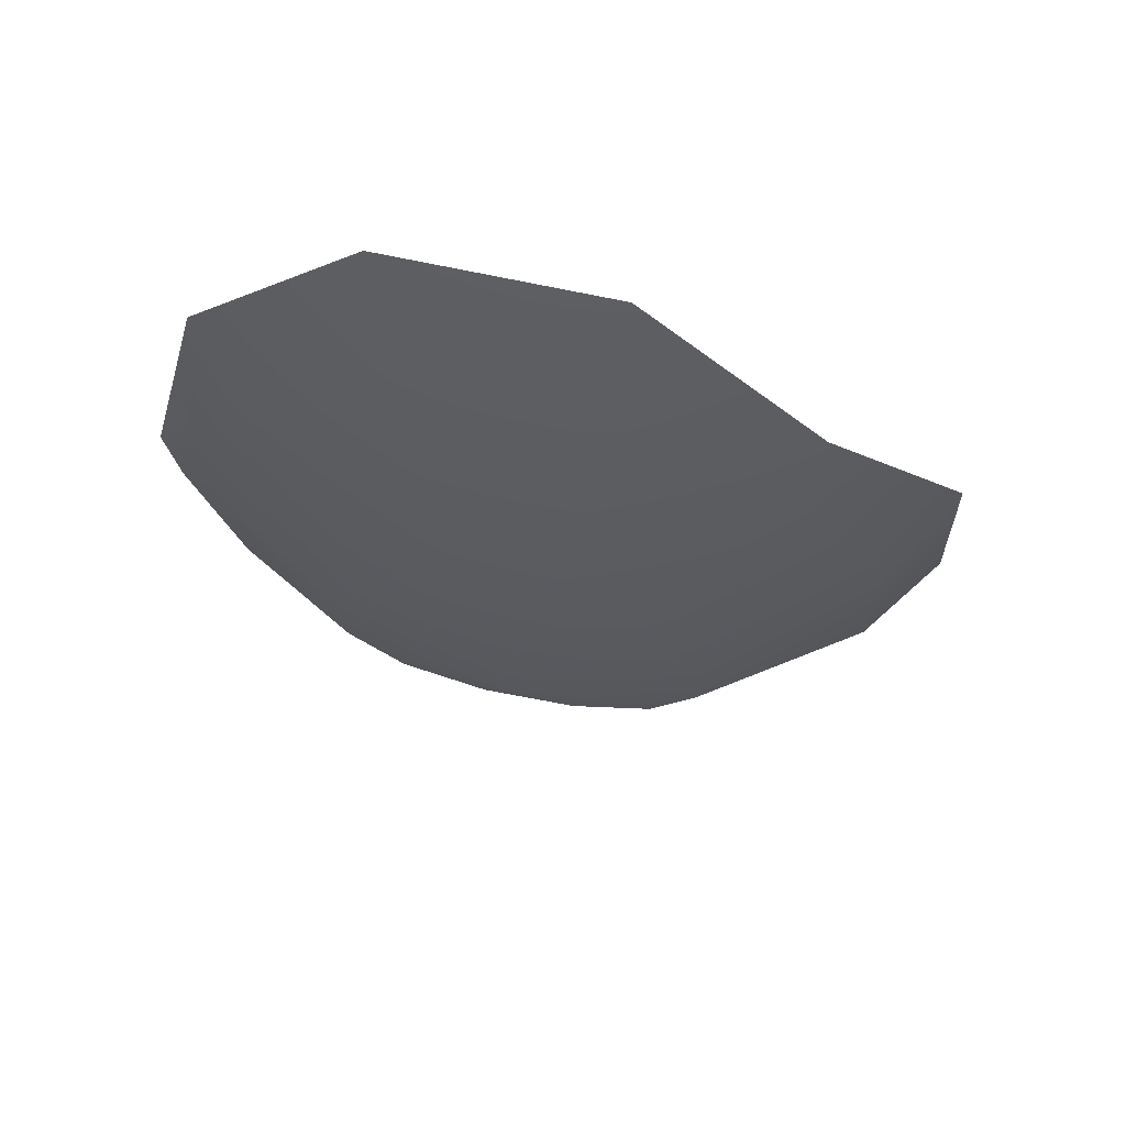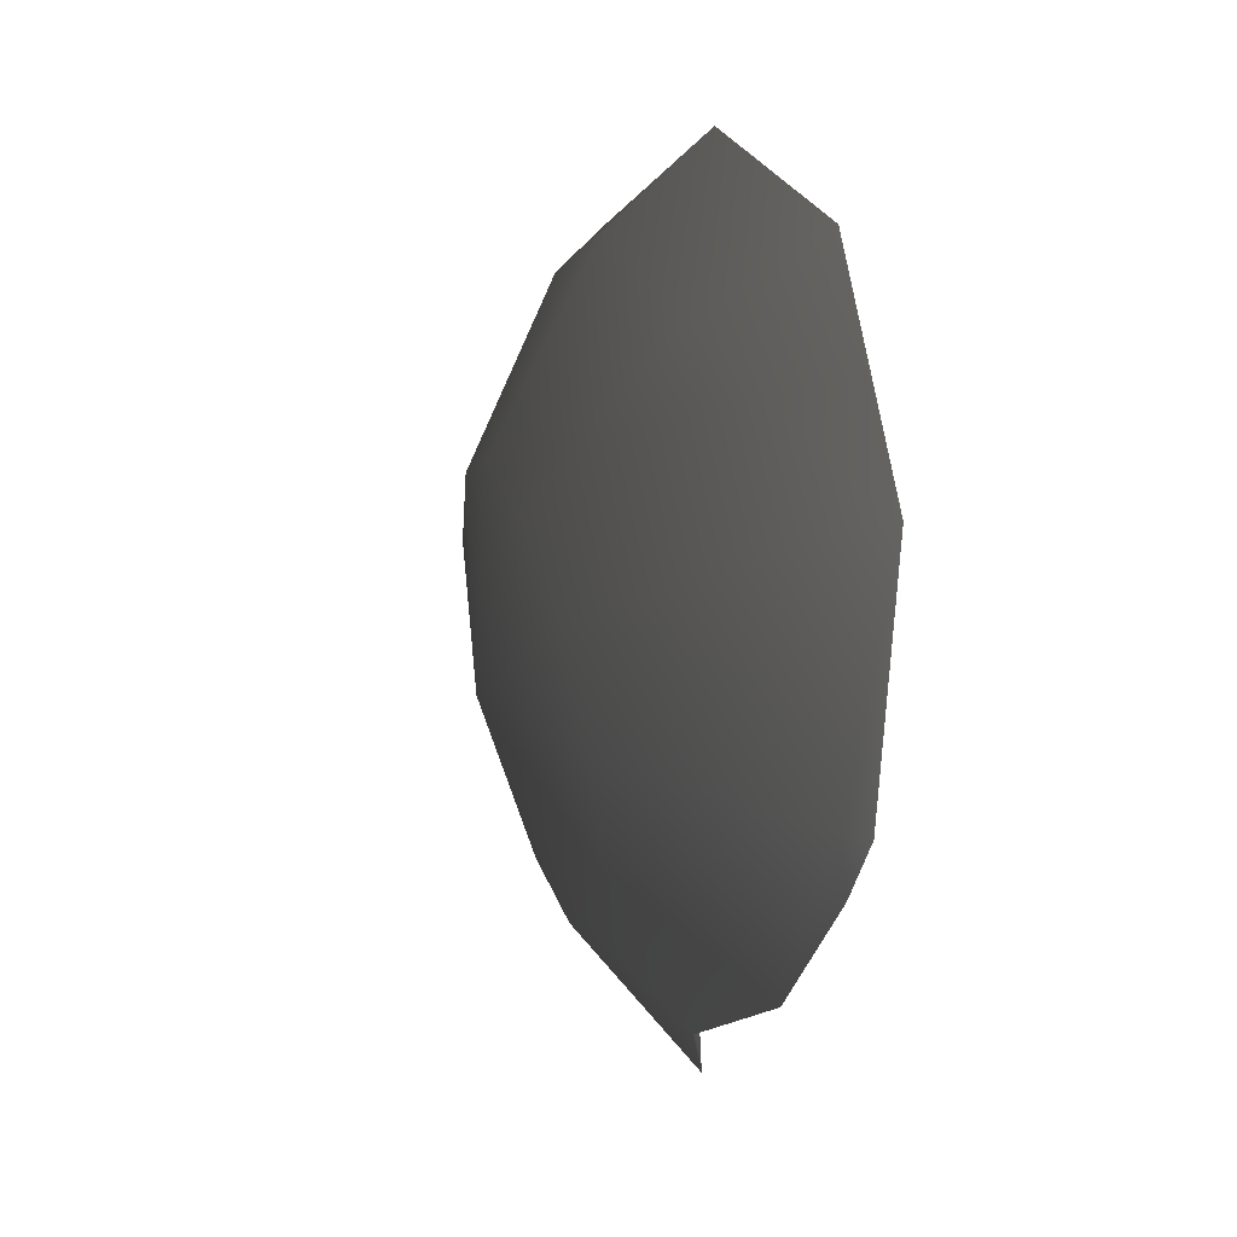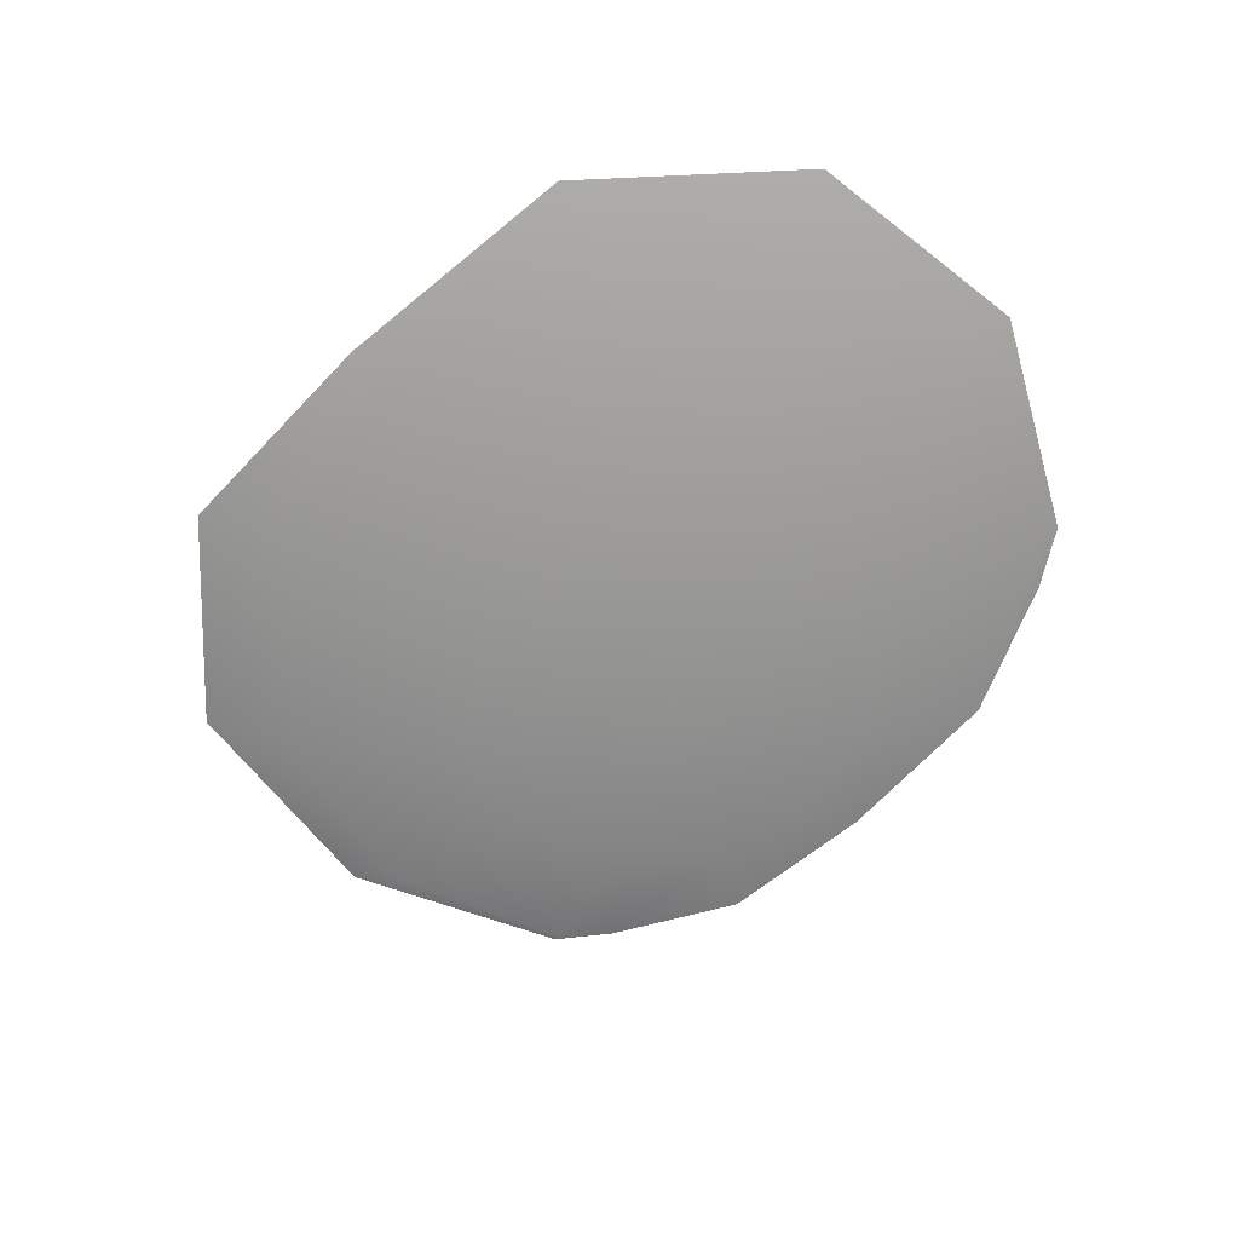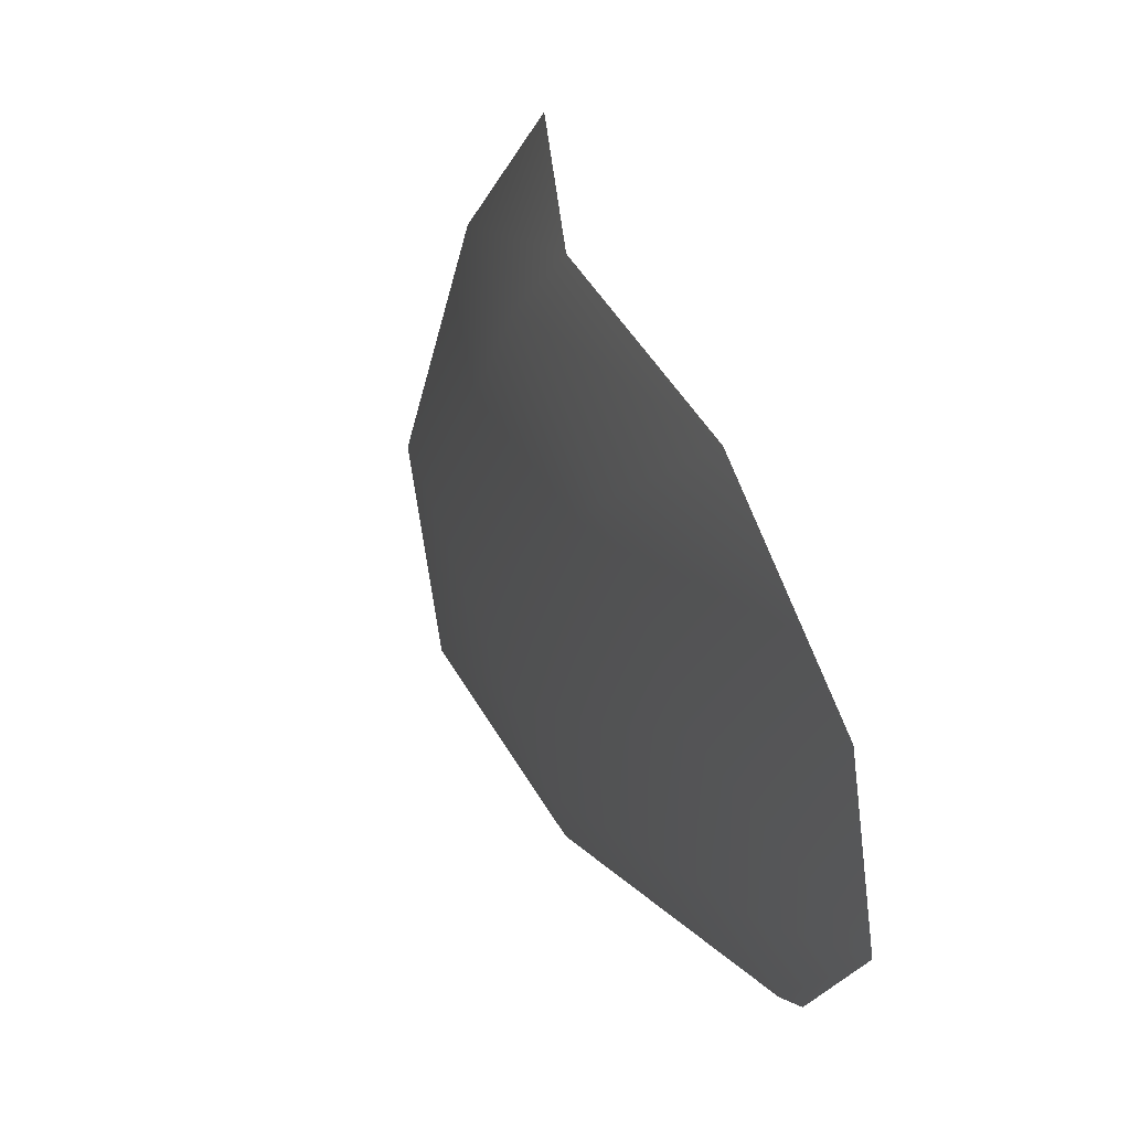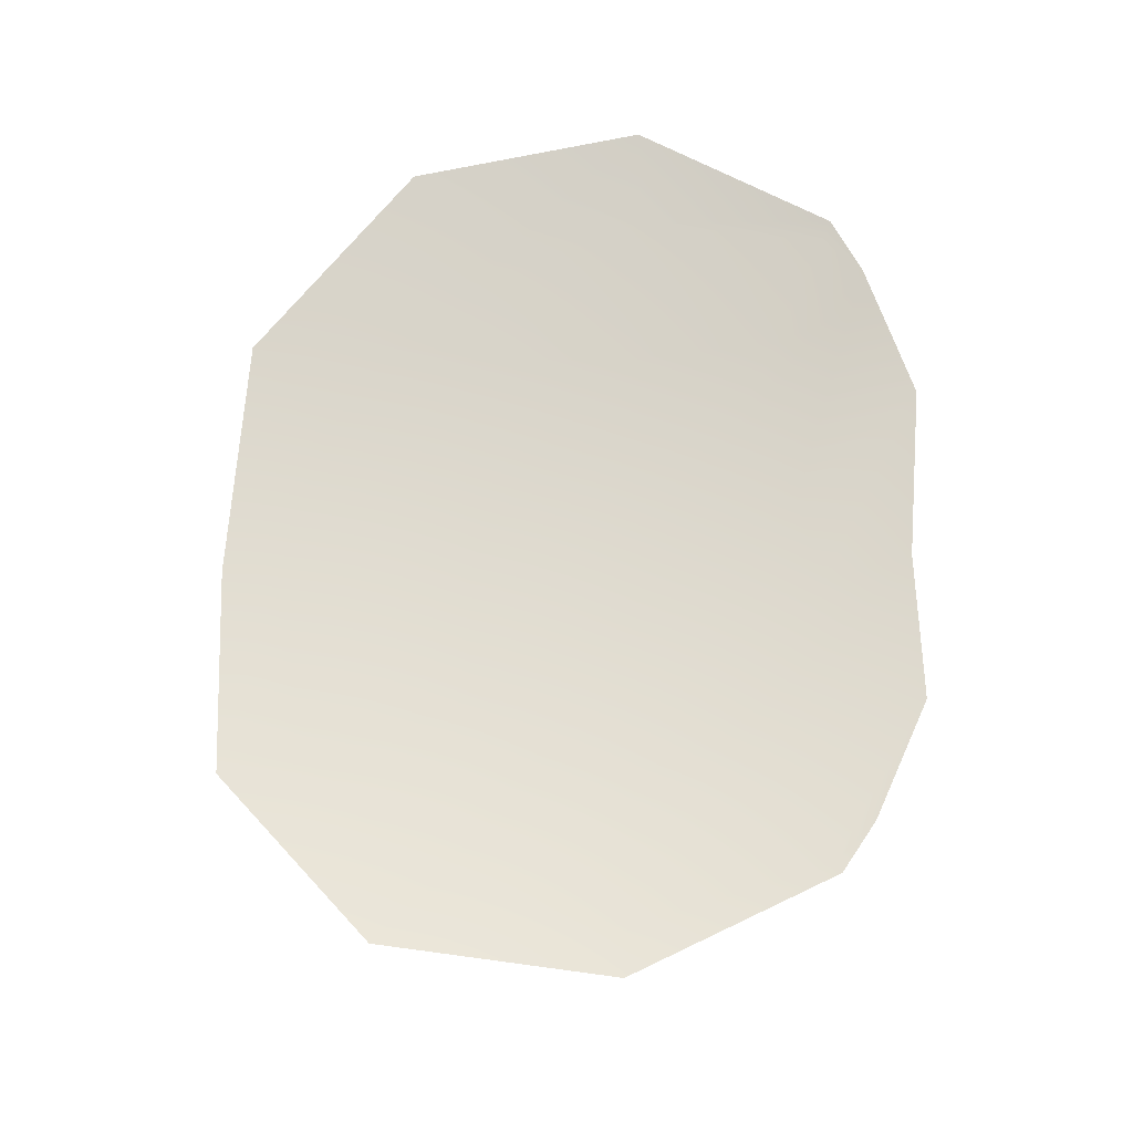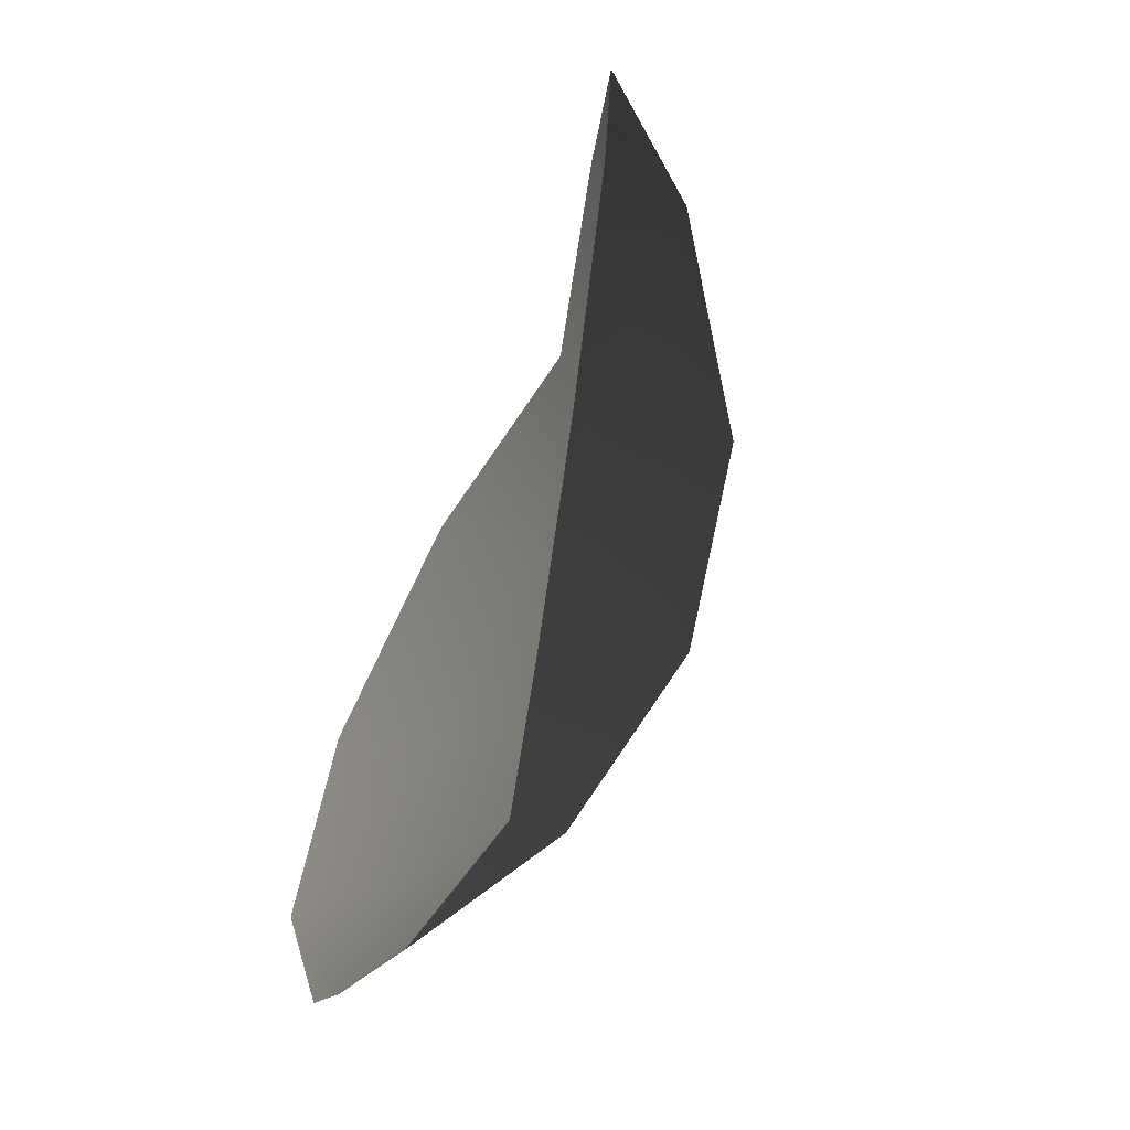
<metadata>
{"format":"obj","ext":"obj","renderer":"f3d","projection":"perspective","resolution":1024,"background":"white","views":[{"elev":-30.7,"azim":-31.0,"up":"+Y"},{"elev":-29.7,"azim":81.1,"up":"+Z"},{"elev":-67.8,"azim":54.4,"up":"+Y"},{"elev":32.3,"azim":72.3,"up":"+Z"},{"elev":68.8,"azim":103.1,"up":"+Y"},{"elev":-40.3,"azim":-110.3,"up":"+Z"}]}
</metadata>
<code>
o Group8/mesh12/mesh12-geometry#mesh12-geometry
v -0.2452 0.2711 -0.8778
v -0.2483 0.2695 -0.8751
v -0.247 0.2716 -0.8789
v -0.2443 0.2705 -0.8759
v -0.2492 0.2718 -0.8791
v -0.2422 0.2745 -0.8803
v -0.2444 0.2698 -0.8737
v -0.2403 0.2732 -0.8765
v -0.2511 0.2716 -0.8781
v -0.2495 0.2736 -0.8807
v -0.2461 0.2743 -0.8815
v -0.2456 0.2693 -0.872
v -0.2523 0.2711 -0.8763
v -0.2529 0.2743 -0.8801
v -0.2432 0.2748 -0.8809
v -0.239 0.2748 -0.8767
v -0.2475 0.2691 -0.871
v -0.2406 0.2719 -0.8723
v -0.2524 0.2705 -0.8742
v -0.2554 0.2748 -0.8784
v -0.242 0.2749 -0.8804
v -0.2429 0.271 -0.8689
v -0.2496 0.2693 -0.8711
v -0.256 0.2745 -0.8774
v -0.2514 0.2698 -0.8723
v -0.2387 0.274 -0.8716
v -0.2467 0.2706 -0.867
v -0.2563 0.2732 -0.8732
v -0.2563 0.2749 -0.8775
v -0.2417 0.2727 -0.8674
v -0.2509 0.271 -0.8672
v -0.2544 0.2719 -0.8695
v -0.2465 0.2715 -0.8659
v -0.2576 0.2748 -0.8729
v -0.2559 0.274 -0.8681
v -0.2514 0.2727 -0.8653
f 1 2 3
f 4 2 1
f 2 5 3
f 1 3 6
f 7 2 4
f 4 1 8
f 2 9 5
f 5 10 3
f 11 6 3
f 6 8 1
f 12 2 7
f 4 8 7
f 2 13 9
f 9 14 5
f 10 5 14
f 11 3 10
f 15 6 11
f 8 6 16
f 12 17 2
f 7 18 12
f 18 7 8
f 19 13 2
f 9 13 20
f 14 9 20
f 21 6 15
f 21 16 6
f 8 16 18
f 12 22 17
f 17 23 2
f 22 12 18
f 13 19 24
f 25 19 2
f 24 20 13
f 26 18 16
f 27 17 22
f 17 27 23
f 23 25 2
f 18 26 22
f 28 24 19
f 19 25 28
f 24 29 20
f 22 30 27
f 31 23 27
f 25 23 32
f 30 22 26
f 24 28 29
f 32 28 25
f 33 27 30
f 31 32 23
f 27 33 31
f 34 29 28
f 28 32 34
f 32 31 35
f 36 31 33
f 35 34 32
f 36 35 31
f 3 2 1
f 1 2 4
f 3 5 2
f 6 3 1
f 4 2 7
f 8 1 4
f 5 9 2
f 3 10 5
f 3 6 11
f 1 8 6
f 7 2 12
f 7 8 4
f 9 13 2
f 5 14 9
f 14 5 10
f 10 3 11
f 11 6 15
f 16 6 8
f 2 17 12
f 12 18 7
f 8 7 18
f 2 13 19
f 20 13 9
f 20 9 14
f 15 6 21
f 6 16 21
f 18 16 8
f 17 22 12
f 2 23 17
f 18 12 22
f 24 19 13
f 2 19 25
f 13 20 24
f 16 18 26
f 22 17 27
f 23 27 17
f 2 25 23
f 22 26 18
f 19 24 28
f 28 25 19
f 20 29 24
f 27 30 22
f 27 23 31
f 32 23 25
f 26 22 30
f 29 28 24
f 25 28 32
f 30 27 33
f 23 32 31
f 31 33 27
f 28 29 34
f 34 32 28
f 35 31 32
f 33 31 36
f 32 34 35
f 31 35 36

</code>
